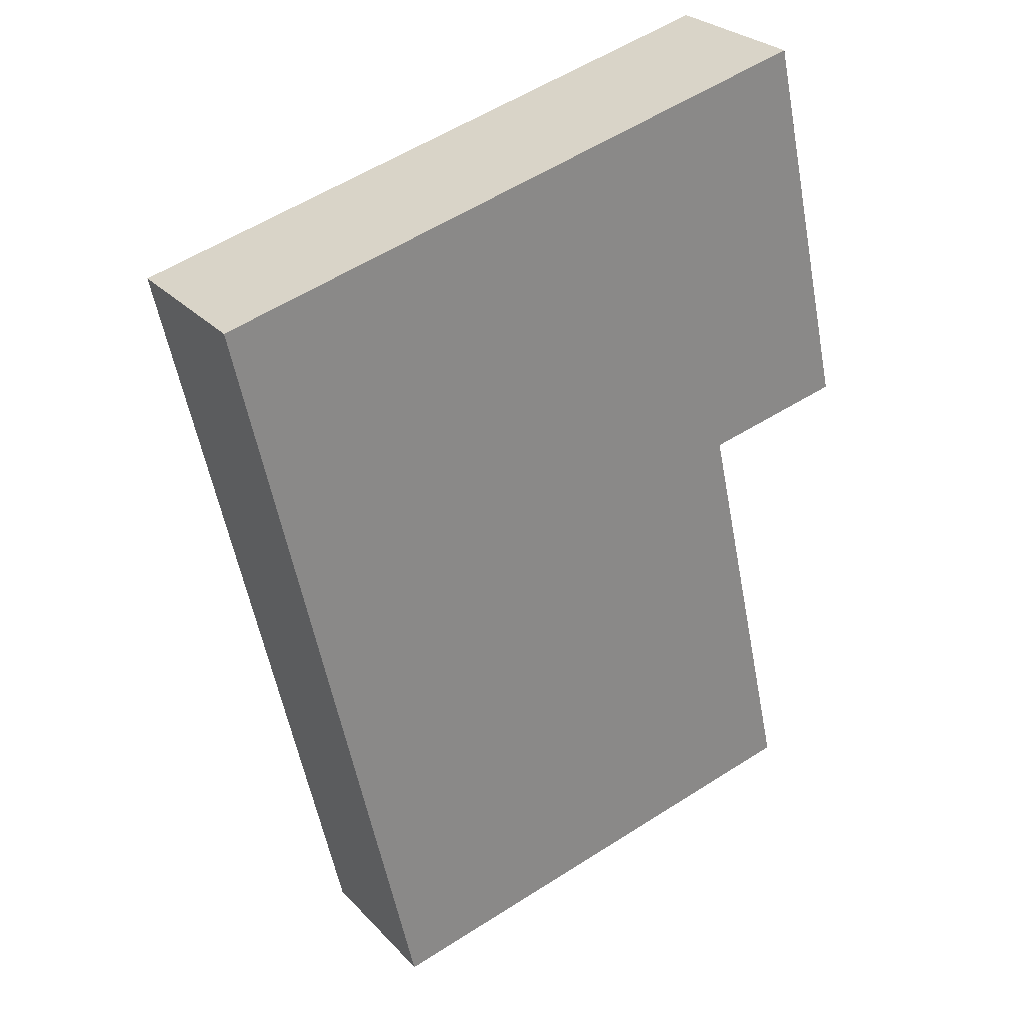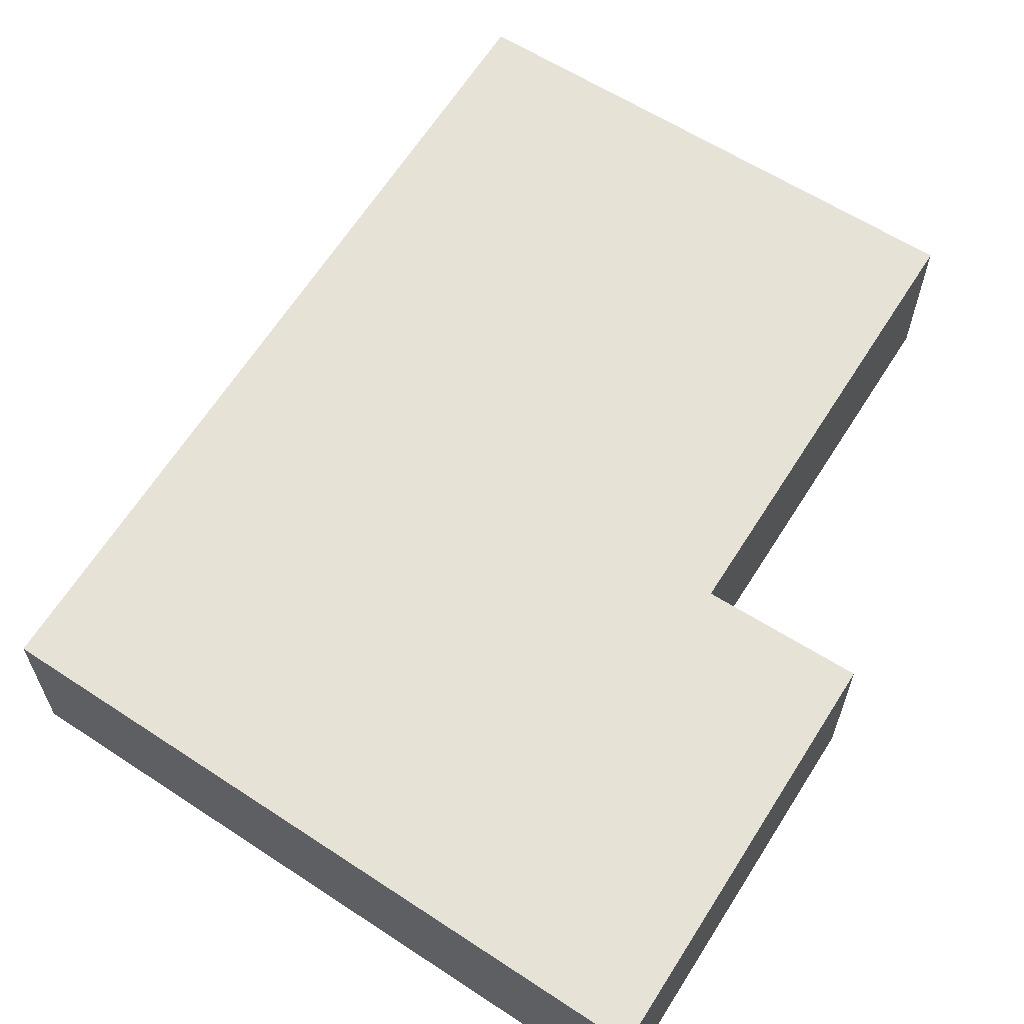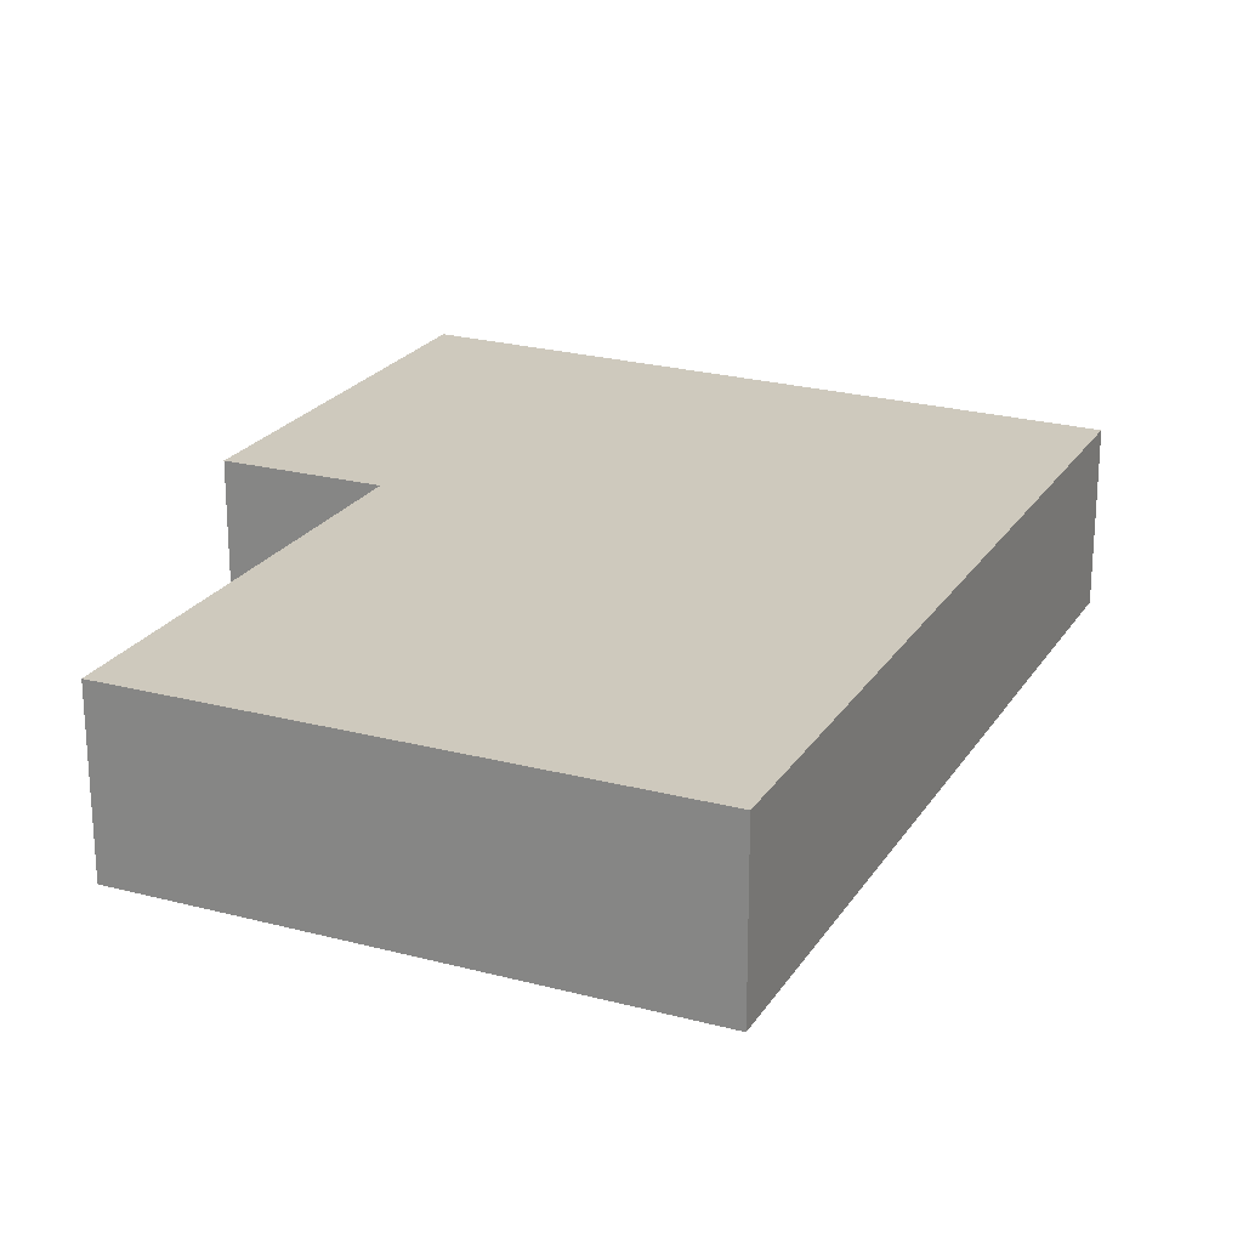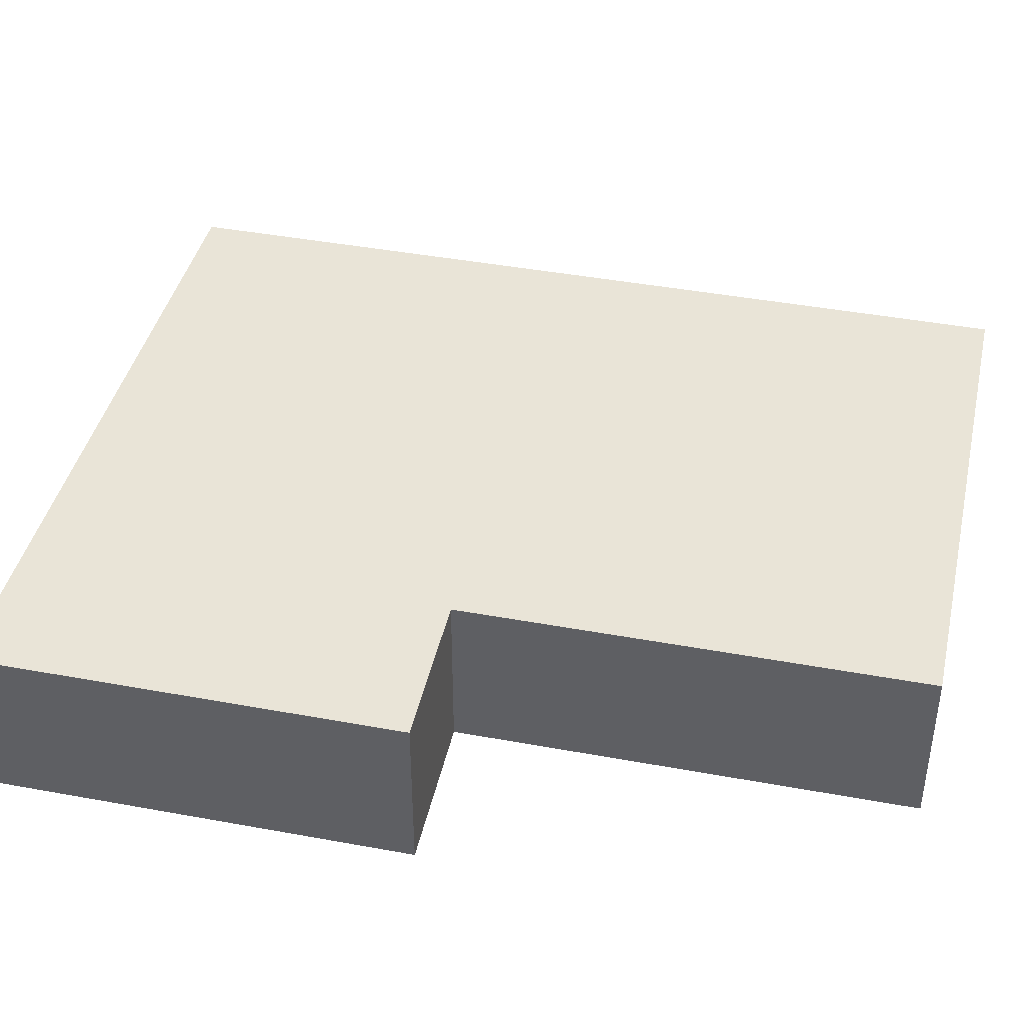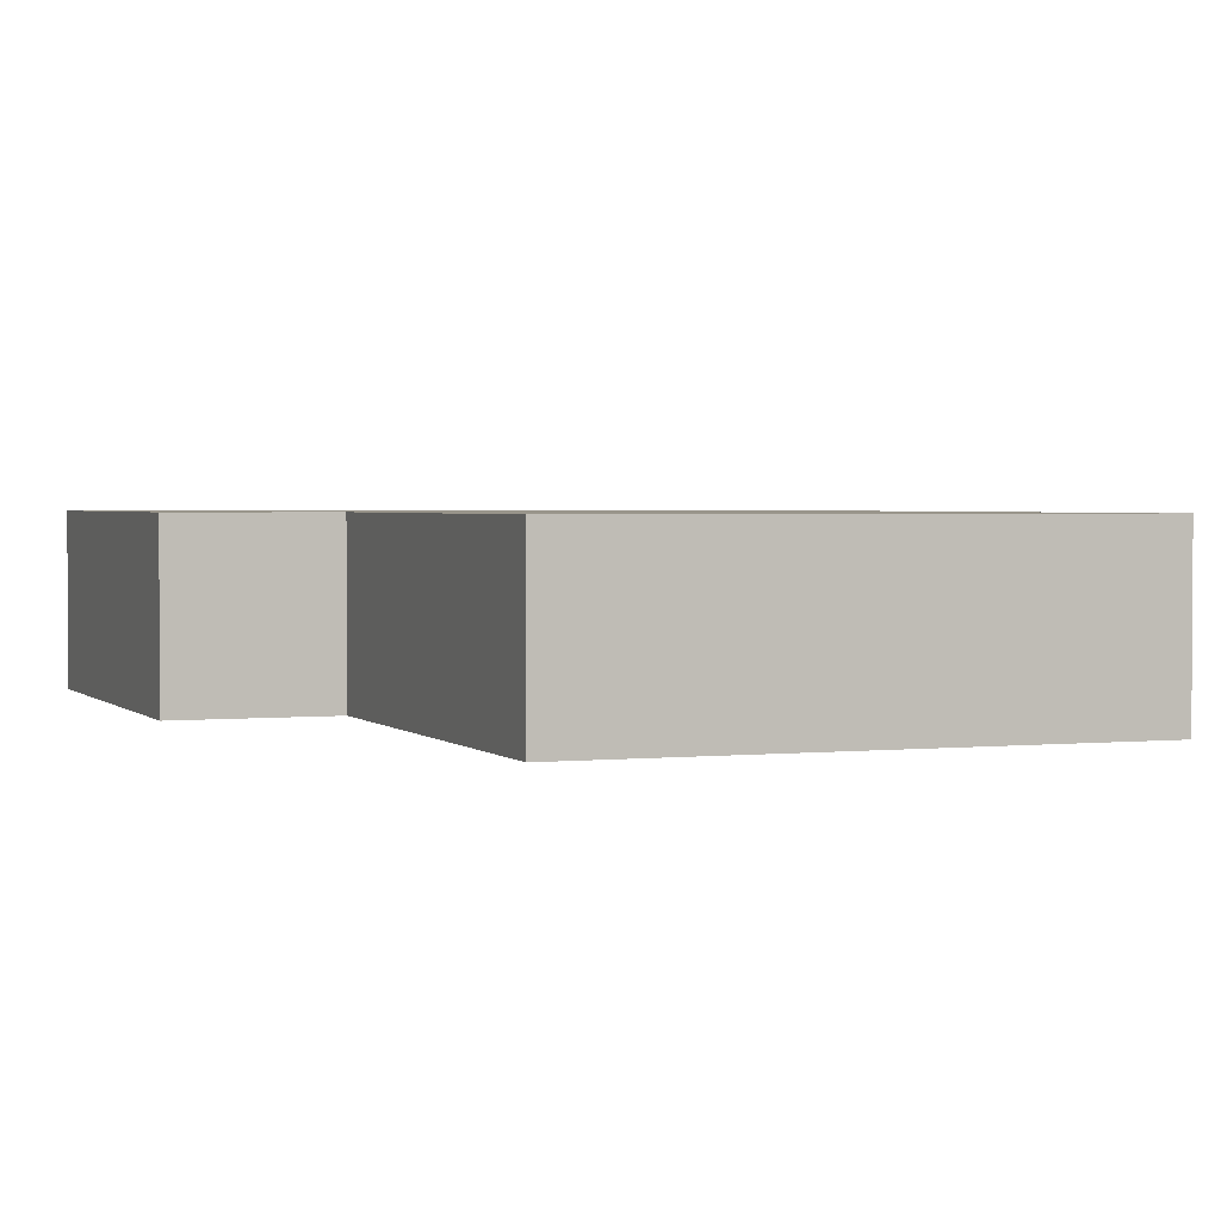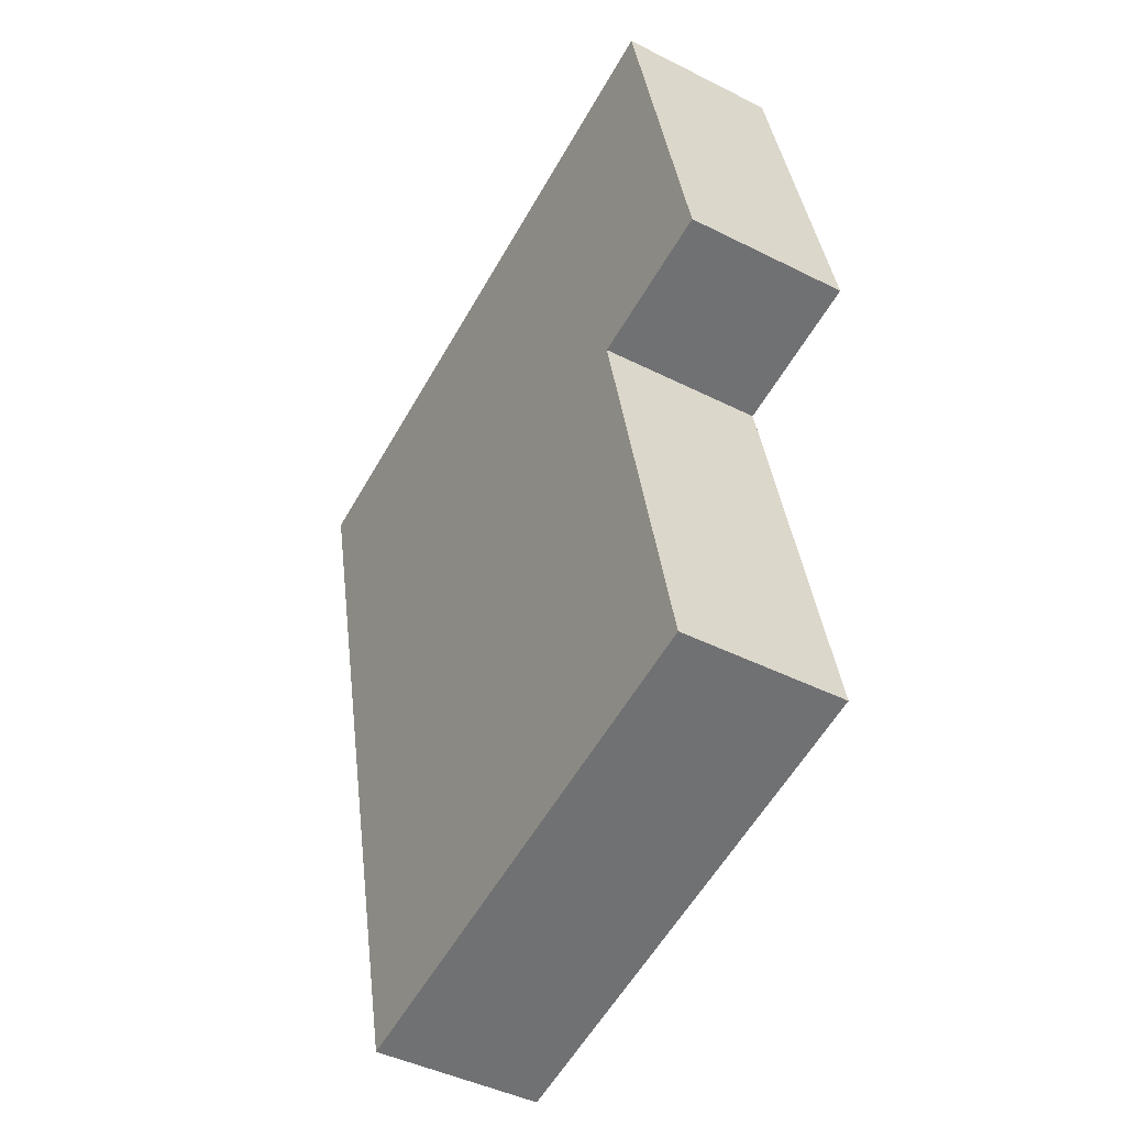
<metadata>
{"format":"obj","ext":"obj","renderer":"f3d","projection":"perspective","resolution":1024,"background":"white","views":[{"elev":27.5,"azim":-33.2,"up":"+Z"},{"elev":63.8,"azim":19.5,"up":"+Y"},{"elev":22.6,"azim":-168.4,"up":"+Y"},{"elev":42.8,"azim":89.7,"up":"+Y"},{"elev":2.2,"azim":146.5,"up":"+Y"},{"elev":-43.8,"azim":59.2,"up":"+Z"}]}
</metadata>
<code>
v  12.17 -1.894e-16 3.093
v  6.617e-05 3.108 -9.82e-05
v  0 0 0
v  12.17 3.108 3.093
v  13.86 2.697e-16 -4.405
v  13.86 3.108 -4.405
v  11.05 3.108 -5.038
v  11.05 3.085e-16 -5.038
v  12.88 8.065e-16 -13.17
v  12.88 3.108 -13.17
v  3.443 3.108 -15.3
v  3.443 9.366e-16 -15.3
g defaultobject
f 1 2 3
f 2 1 4
f 5 4 1
f 4 5 6
f 7 5 8
f 5 7 6
f 9 7 8
f 7 9 10
f 11 9 12
f 9 11 10
f 2 12 3
f 12 2 11
f 6 7 4
f 4 11 2
f 11 4 7
f 11 7 10
f 3 5 1
f 5 3 8
f 8 3 9
f 9 3 12

</code>
